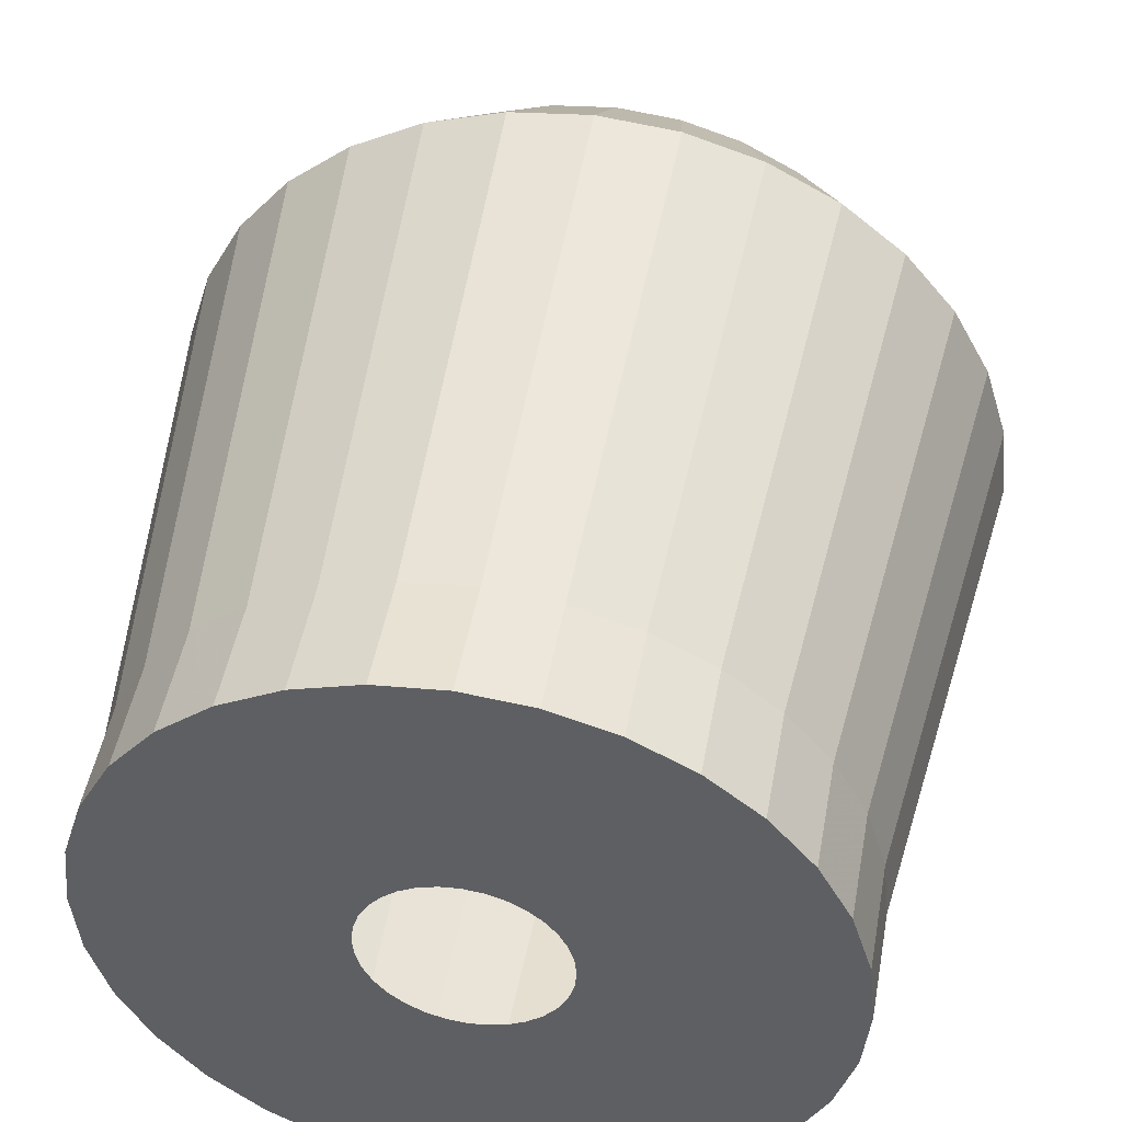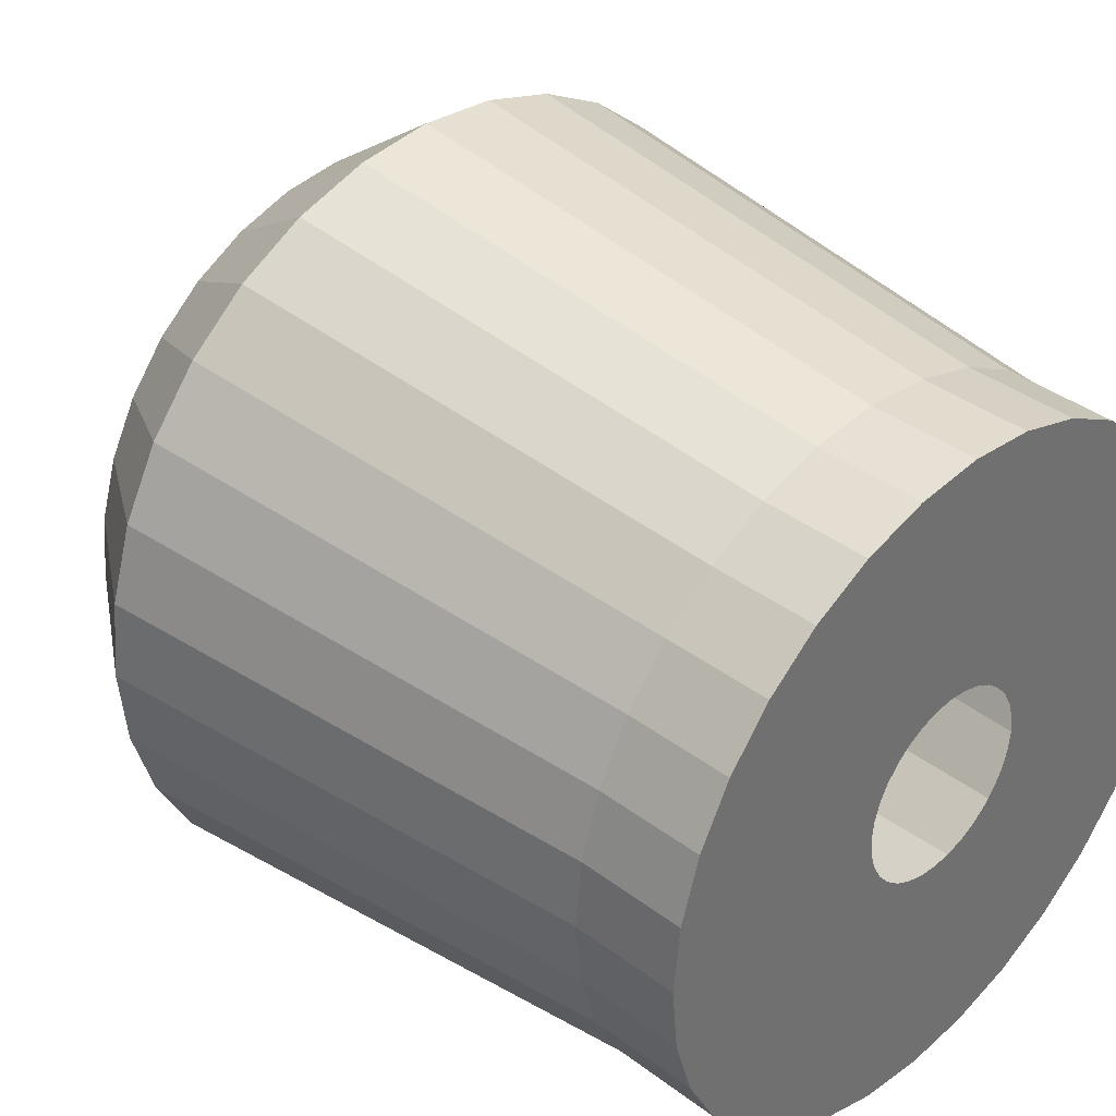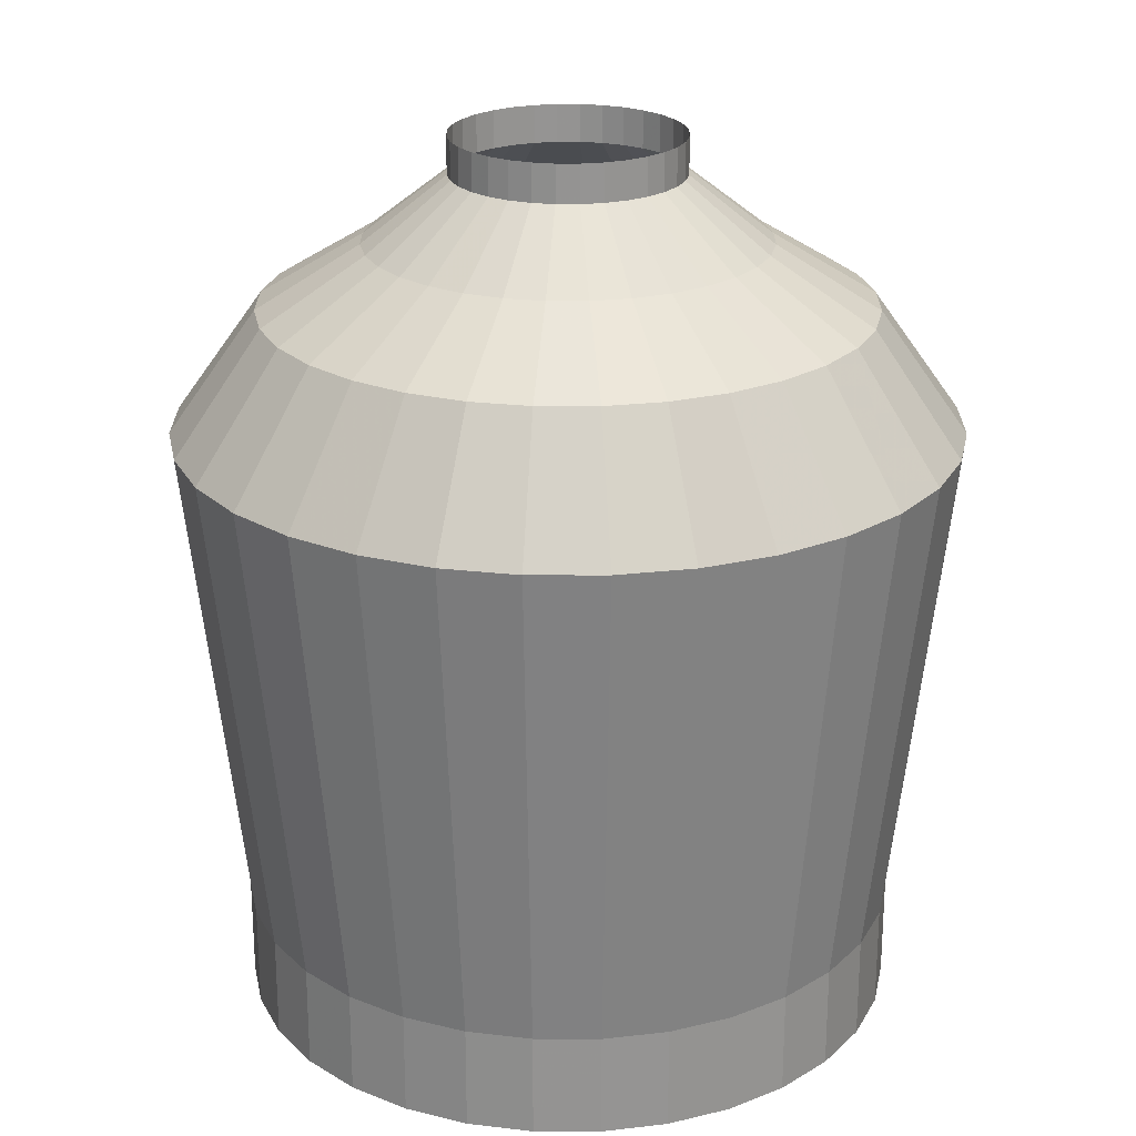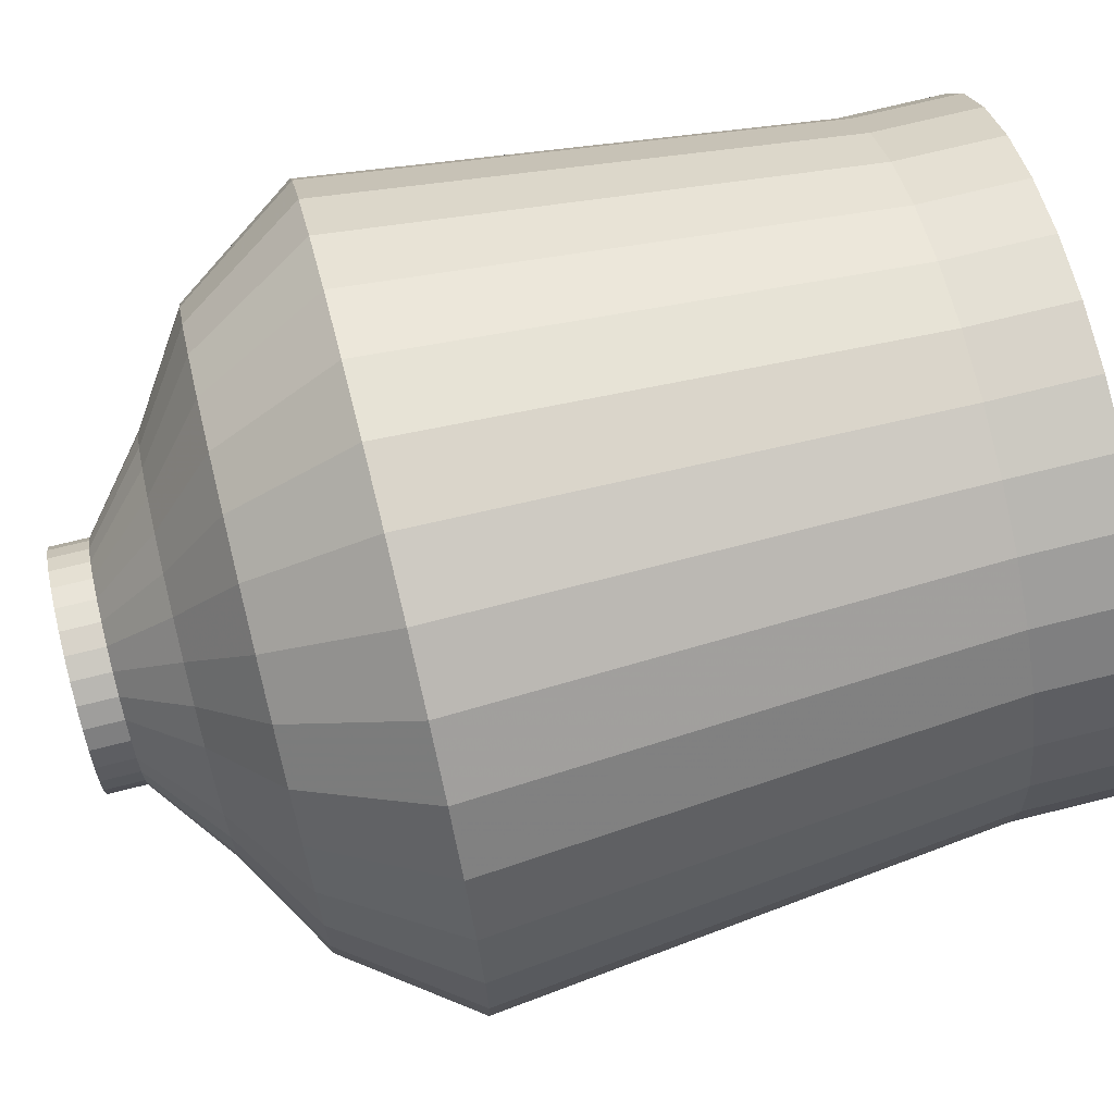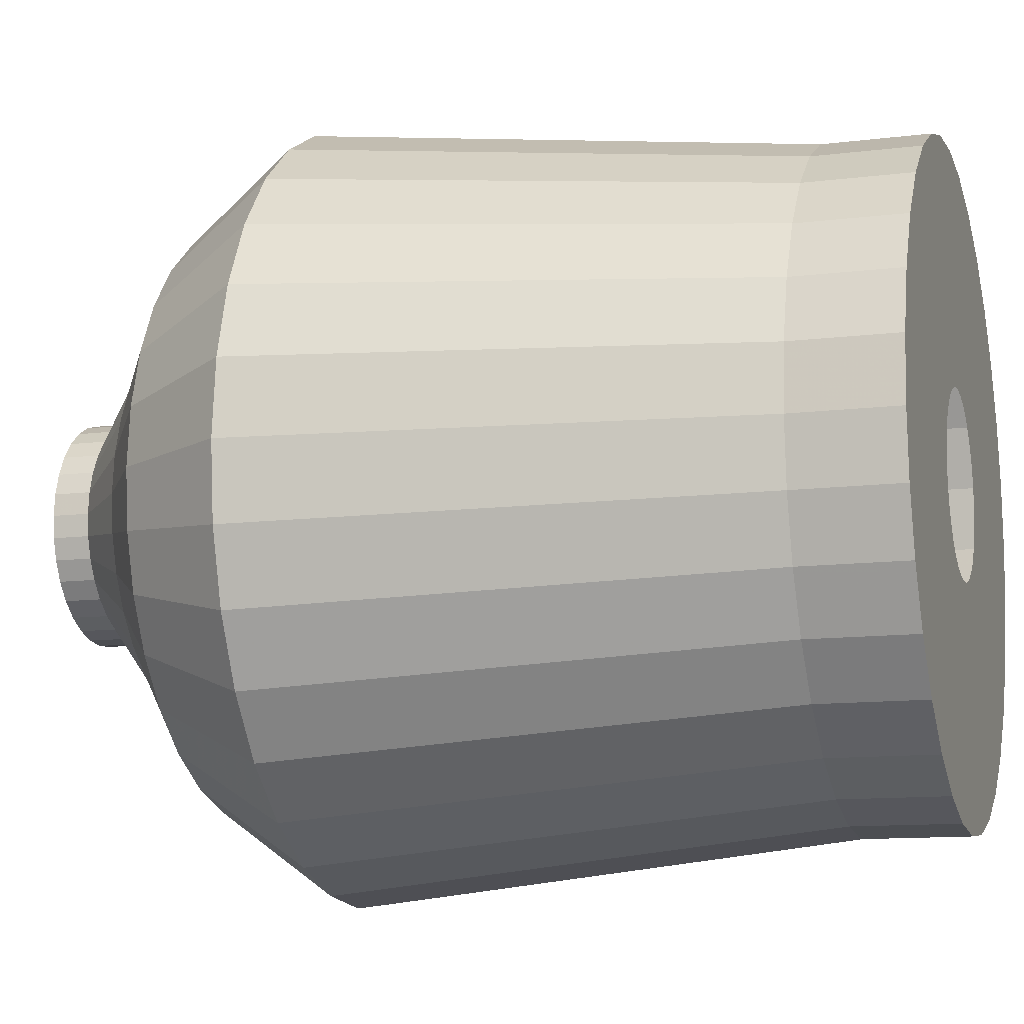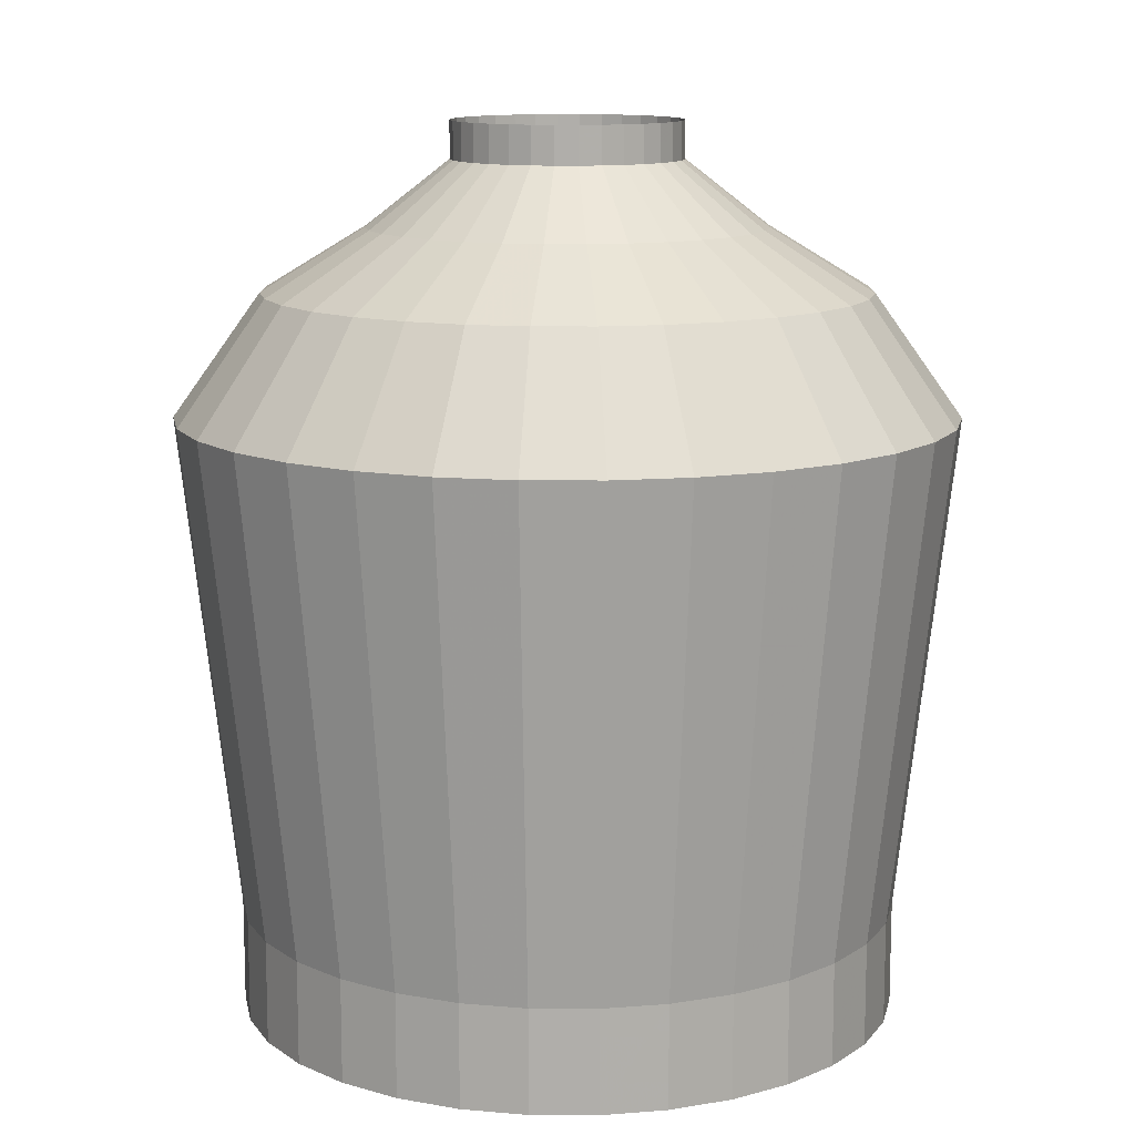
<metadata>
{"format":"obj","ext":"obj","renderer":"f3d","projection":"perspective","resolution":1024,"background":"white","views":[{"elev":47.1,"azim":10.2,"up":"+Z"},{"elev":37.5,"azim":-45.9,"up":"+Z"},{"elev":23.1,"azim":-140.5,"up":"+Y"},{"elev":70.9,"azim":-104.1,"up":"+Z"},{"elev":-11.5,"azim":-73.1,"up":"+Z"},{"elev":12.0,"azim":-106.3,"up":"+Y"}]}
</metadata>
<code>
o Circle
v -0.03313 0.04679 -0.258
v -0.08276 0.04679 -0.2531
v -0.1305 0.04679 -0.2386
v -0.1745 0.04679 -0.2151
v -0.213 0.04679 -0.1835
v -0.2447 0.04679 -0.1449
v -0.2682 0.04679 -0.1009
v -0.2827 0.04679 -0.05319
v -0.2875 0.04679 -0.003555
v -0.2827 0.04679 0.04608
v -0.2682 0.04679 0.0938
v -0.2447 0.04679 0.1378
v -0.213 0.04679 0.1763
v -0.1745 0.04679 0.208
v -0.1305 0.04679 0.2315
v -0.08276 0.04679 0.246
v -0.03313 0.04679 0.2509
v 0.0165 0.04679 0.246
v 0.06423 0.04679 0.2315
v 0.1082 0.04679 0.208
v 0.1468 0.04679 0.1763
v 0.1784 0.04679 0.1378
v 0.2019 0.04679 0.0938
v 0.2164 0.04679 0.04608
v 0.2213 0.04679 -0.003556
v 0.2164 0.04679 -0.05319
v 0.2019 0.04679 -0.1009
v 0.1784 0.04679 -0.1449
v 0.1468 0.04679 -0.1835
v 0.1082 0.04679 -0.2151
v 0.06423 0.04679 -0.2386
v 0.0165 0.04679 -0.2531
v -0.03313 0.04679 -0.07465
v -0.047 0.04679 -0.07329
v -0.06034 0.04679 -0.06924
v -0.07263 0.04679 -0.06267
v -0.0834 0.04679 -0.05383
v -0.09225 0.04679 -0.04306
v -0.09882 0.04679 -0.03076
v -0.1029 0.04679 -0.01743
v -0.1042 0.04679 -0.003555
v -0.1029 0.04679 0.01031
v -0.09882 0.04679 0.02365
v -0.09225 0.04679 0.03594
v -0.0834 0.04679 0.04672
v -0.07263 0.04679 0.05556
v -0.06034 0.04679 0.06213
v -0.047 0.04679 0.06618
v -0.03313 0.04679 0.06754
v -0.01926 0.04679 0.06618
v -0.005922 0.04679 0.06213
v 0.00637 0.04679 0.05556
v 0.01714 0.04679 0.04672
v 0.02599 0.04679 0.03594
v 0.03256 0.04679 0.02365
v 0.0366 0.04679 0.01031
v 0.03797 0.04679 -0.003555
v 0.0366 0.04679 -0.01743
v 0.03256 0.04679 -0.03076
v 0.02599 0.04679 -0.04306
v 0.01714 0.04679 -0.05383
v 0.00637 0.04679 -0.06267
v -0.005922 0.04679 -0.06924
v -0.01926 0.04679 -0.07329
v -0.03313 0.1262 -0.258
v -0.08276 0.1262 -0.2531
v -0.1305 0.1262 -0.2386
v -0.1745 0.1262 -0.2151
v -0.213 0.1262 -0.1835
v -0.2447 0.1262 -0.1449
v -0.2682 0.1262 -0.1009
v -0.2827 0.1262 -0.05319
v -0.2875 0.1262 -0.003555
v -0.2827 0.1262 0.04608
v -0.2682 0.1262 0.0938
v -0.2447 0.1262 0.1378
v -0.213 0.1262 0.1763
v -0.1745 0.1262 0.208
v -0.1305 0.1262 0.2315
v -0.08276 0.1262 0.246
v -0.03313 0.1262 0.2509
v 0.0165 0.1262 0.246
v 0.06423 0.1262 0.2315
v 0.1082 0.1262 0.208
v 0.1468 0.1262 0.1763
v 0.1784 0.1262 0.1378
v 0.2019 0.1262 0.0938
v 0.2164 0.1262 0.04608
v 0.2213 0.1262 -0.003556
v 0.2164 0.1262 -0.05319
v 0.2019 0.1262 -0.1009
v 0.1784 0.1262 -0.1449
v 0.1468 0.1262 -0.1835
v 0.1082 0.1262 -0.2151
v 0.06423 0.1262 -0.2386
v 0.0165 0.1262 -0.2531
v -0.03313 0.5085 -0.3008
v -0.09111 0.5085 -0.2951
v -0.1469 0.5085 -0.2781
v -0.1983 0.5085 -0.2507
v -0.2433 0.5085 -0.2137
v -0.2803 0.5085 -0.1687
v -0.3077 0.5085 -0.1173
v -0.3246 0.5085 -0.06154
v -0.3303 0.5085 -0.003555
v -0.3246 0.5085 0.05443
v -0.3077 0.5085 0.1102
v -0.2803 0.5085 0.1616
v -0.2433 0.5085 0.2066
v -0.1983 0.5085 0.2436
v -0.1469 0.5085 0.271
v -0.09111 0.5085 0.2879
v -0.03313 0.5085 0.2937
v 0.02485 0.5085 0.2879
v 0.08061 0.5085 0.271
v 0.132 0.5085 0.2436
v 0.177 0.5085 0.2066
v 0.214 0.5085 0.1616
v 0.2415 0.5085 0.1102
v 0.2584 0.5085 0.05443
v 0.2641 0.5085 -0.003556
v 0.2584 0.5085 -0.06154
v 0.2415 0.5085 -0.1173
v 0.214 0.5085 -0.1687
v 0.177 0.5085 -0.2137
v 0.132 0.5085 -0.2507
v 0.08061 0.5085 -0.2781
v 0.02485 0.5085 -0.2951
v -0.03313 0.6014 -0.2341
v -0.07811 0.6014 -0.2297
v -0.1214 0.6014 -0.2166
v -0.1612 0.6014 -0.1953
v -0.1962 0.6014 -0.1666
v -0.2248 0.6014 -0.1316
v -0.2461 0.6014 -0.09178
v -0.2592 0.6014 -0.04853
v -0.2637 0.6014 -0.003555
v -0.2592 0.6014 0.04142
v -0.2461 0.6014 0.08467
v -0.2248 0.6014 0.1245
v -0.1962 0.6014 0.1595
v -0.1612 0.6014 0.1881
v -0.1214 0.6014 0.2094
v -0.07811 0.6014 0.2226
v -0.03313 0.6014 0.227
v 0.01185 0.6014 0.2226
v 0.0551 0.6014 0.2094
v 0.09496 0.6014 0.1881
v 0.1299 0.6014 0.1595
v 0.1586 0.6014 0.1245
v 0.1799 0.6014 0.08467
v 0.193 0.6014 0.04142
v 0.1974 0.6014 -0.003556
v 0.193 0.6014 -0.04853
v 0.1799 0.6014 -0.09178
v 0.1586 0.6014 -0.1316
v 0.1299 0.6014 -0.1666
v 0.09496 0.6014 -0.1953
v 0.0551 0.6014 -0.2166
v 0.01185 0.6014 -0.2297
v -0.03313 0.6492 -0.1555
v -0.06277 0.6492 -0.1526
v -0.09128 0.6492 -0.1439
v -0.1176 0.6492 -0.1299
v -0.1406 0.6492 -0.111
v -0.1595 0.6492 -0.08798
v -0.1735 0.6492 -0.06171
v -0.1822 0.6492 -0.0332
v -0.1851 0.6492 -0.003555
v -0.1822 0.6492 0.02609
v -0.1735 0.6492 0.0546
v -0.1595 0.6492 0.08087
v -0.1406 0.6492 0.1039
v -0.1176 0.6492 0.1228
v -0.09128 0.6492 0.1368
v -0.06277 0.6492 0.1455
v -0.03313 0.6492 0.1484
v -0.003485 0.6492 0.1455
v 0.02502 0.6492 0.1368
v 0.05129 0.6492 0.1228
v 0.07432 0.6492 0.1039
v 0.09322 0.6492 0.08087
v 0.1073 0.6492 0.0546
v 0.1159 0.6492 0.02609
v 0.1188 0.6492 -0.003556
v 0.1159 0.6492 -0.0332
v 0.1073 0.6492 -0.06171
v 0.09322 0.6492 -0.08798
v 0.07432 0.6492 -0.111
v 0.05129 0.6492 -0.1299
v 0.02502 0.6492 -0.1439
v -0.003485 0.6492 -0.1526
v -0.03313 0.6992 -0.09141
v -0.05027 0.6992 -0.08972
v -0.06675 0.6992 -0.08472
v -0.08194 0.6992 -0.07661
v -0.09525 0.6992 -0.06568
v -0.1062 0.6992 -0.05237
v -0.1143 0.6992 -0.03718
v -0.1193 0.6992 -0.0207
v -0.121 0.6992 -0.003555
v -0.1193 0.6992 0.01358
v -0.1143 0.6992 0.03007
v -0.1062 0.6992 0.04525
v -0.09525 0.6992 0.05857
v -0.08194 0.6992 0.0695
v -0.06675 0.6992 0.07761
v -0.05027 0.6992 0.08261
v -0.03313 0.6992 0.0843
v -0.01599 0.6992 0.08261
v 0.000491 0.6992 0.07761
v 0.01568 0.6992 0.0695
v 0.02899 0.6992 0.05857
v 0.03992 0.6992 0.04525
v 0.04804 0.6992 0.03007
v 0.05304 0.6992 0.01358
v 0.05473 0.6992 -0.003555
v 0.05304 0.6992 -0.0207
v 0.04804 0.6992 -0.03718
v 0.03992 0.6992 -0.05237
v 0.02899 0.6992 -0.06568
v 0.01568 0.6992 -0.07661
v 0.000491 0.6992 -0.08472
v -0.01599 0.6992 -0.08972
v -0.03313 0.728 -0.09141
v -0.05027 0.728 -0.08972
v -0.06675 0.728 -0.08472
v -0.08194 0.728 -0.07661
v -0.09525 0.728 -0.06568
v -0.1062 0.728 -0.05237
v -0.1143 0.728 -0.03718
v -0.1193 0.728 -0.0207
v -0.121 0.728 -0.003555
v -0.1193 0.728 0.01358
v -0.1143 0.728 0.03007
v -0.1062 0.728 0.04525
v -0.09525 0.728 0.05857
v -0.08194 0.728 0.0695
v -0.06675 0.728 0.07761
v -0.05027 0.728 0.08261
v -0.03313 0.728 0.0843
v -0.01599 0.728 0.08261
v 0.000491 0.728 0.07761
v 0.01568 0.728 0.0695
v 0.02899 0.728 0.05857
v 0.03992 0.728 0.04525
v 0.04804 0.728 0.03007
v 0.05304 0.728 0.01358
v 0.05473 0.728 -0.003555
v 0.05304 0.728 -0.0207
v 0.04804 0.728 -0.03718
v 0.03992 0.728 -0.05237
v 0.02899 0.728 -0.06568
v 0.01568 0.728 -0.07661
v 0.000491 0.728 -0.08472
v -0.01599 0.728 -0.08972
f 4 3 35 36
f 31 30 62 63
f 18 17 49 50
f 5 4 36 37
f 32 31 63 64
f 19 18 50 51
f 6 5 37 38
f 1 32 64 33
f 20 19 51 52
f 7 6 38 39
f 21 20 52 53
f 8 7 39 40
f 22 21 53 54
f 9 8 40 41
f 23 22 54 55
f 10 9 41 42
f 24 23 55 56
f 11 10 42 43
f 25 24 56 57
f 12 11 43 44
f 26 25 57 58
f 13 12 44 45
f 27 26 58 59
f 14 13 45 46
f 28 27 59 60
f 15 14 46 47
f 2 1 33 34
f 29 28 60 61
f 16 15 47 48
f 3 2 34 35
f 30 29 61 62
f 17 16 48 49
f 3 4 68 67
f 30 31 95 94
f 17 18 82 81
f 4 5 69 68
f 31 32 96 95
f 18 19 83 82
f 5 6 70 69
f 32 1 65 96
f 19 20 84 83
f 6 7 71 70
f 20 21 85 84
f 7 8 72 71
f 21 22 86 85
f 8 9 73 72
f 22 23 87 86
f 9 10 74 73
f 23 24 88 87
f 10 11 75 74
f 24 25 89 88
f 11 12 76 75
f 25 26 90 89
f 12 13 77 76
f 26 27 91 90
f 13 14 78 77
f 27 28 92 91
f 14 15 79 78
f 1 2 66 65
f 28 29 93 92
f 15 16 80 79
f 2 3 67 66
f 29 30 94 93
f 16 17 81 80
f 65 66 98 97
f 92 93 125 124
f 79 80 112 111
f 66 67 99 98
f 93 94 126 125
f 80 81 113 112
f 67 68 100 99
f 94 95 127 126
f 81 82 114 113
f 68 69 101 100
f 95 96 128 127
f 82 83 115 114
f 69 70 102 101
f 96 65 97 128
f 83 84 116 115
f 70 71 103 102
f 84 85 117 116
f 71 72 104 103
f 85 86 118 117
f 72 73 105 104
f 86 87 119 118
f 73 74 106 105
f 87 88 120 119
f 74 75 107 106
f 88 89 121 120
f 75 76 108 107
f 89 90 122 121
f 76 77 109 108
f 90 91 123 122
f 77 78 110 109
f 91 92 124 123
f 78 79 111 110
f 100 101 133 132
f 127 128 160 159
f 114 115 147 146
f 101 102 134 133
f 128 97 129 160
f 115 116 148 147
f 102 103 135 134
f 116 117 149 148
f 103 104 136 135
f 117 118 150 149
f 104 105 137 136
f 118 119 151 150
f 105 106 138 137
f 119 120 152 151
f 106 107 139 138
f 120 121 153 152
f 107 108 140 139
f 121 122 154 153
f 108 109 141 140
f 122 123 155 154
f 109 110 142 141
f 123 124 156 155
f 110 111 143 142
f 97 98 130 129
f 124 125 157 156
f 111 112 144 143
f 98 99 131 130
f 125 126 158 157
f 112 113 145 144
f 99 100 132 131
f 126 127 159 158
f 113 114 146 145
f 135 136 168 167
f 149 150 182 181
f 136 137 169 168
f 150 151 183 182
f 137 138 170 169
f 151 152 184 183
f 138 139 171 170
f 152 153 185 184
f 139 140 172 171
f 153 154 186 185
f 140 141 173 172
f 154 155 187 186
f 141 142 174 173
f 155 156 188 187
f 142 143 175 174
f 129 130 162 161
f 156 157 189 188
f 143 144 176 175
f 130 131 163 162
f 157 158 190 189
f 144 145 177 176
f 131 132 164 163
f 158 159 191 190
f 145 146 178 177
f 132 133 165 164
f 159 160 192 191
f 146 147 179 178
f 133 134 166 165
f 160 129 161 192
f 147 148 180 179
f 134 135 167 166
f 148 149 181 180
f 170 171 203 202
f 184 185 217 216
f 171 172 204 203
f 185 186 218 217
f 172 173 205 204
f 186 187 219 218
f 173 174 206 205
f 187 188 220 219
f 174 175 207 206
f 161 162 194 193
f 188 189 221 220
f 175 176 208 207
f 162 163 195 194
f 189 190 222 221
f 176 177 209 208
f 163 164 196 195
f 190 191 223 222
f 177 178 210 209
f 164 165 197 196
f 191 192 224 223
f 178 179 211 210
f 165 166 198 197
f 192 161 193 224
f 179 180 212 211
f 166 167 199 198
f 180 181 213 212
f 167 168 200 199
f 181 182 214 213
f 168 169 201 200
f 182 183 215 214
f 169 170 202 201
f 183 184 216 215
f 205 206 238 237
f 219 220 252 251
f 206 207 239 238
f 193 194 226 225
f 220 221 253 252
f 207 208 240 239
f 194 195 227 226
f 221 222 254 253
f 208 209 241 240
f 195 196 228 227
f 222 223 255 254
f 209 210 242 241
f 196 197 229 228
f 223 224 256 255
f 210 211 243 242
f 197 198 230 229
f 224 193 225 256
f 211 212 244 243
f 198 199 231 230
f 212 213 245 244
f 199 200 232 231
f 213 214 246 245
f 200 201 233 232
f 214 215 247 246
f 201 202 234 233
f 215 216 248 247
f 202 203 235 234
f 216 217 249 248
f 203 204 236 235
f 217 218 250 249
f 204 205 237 236
f 218 219 251 250

</code>
